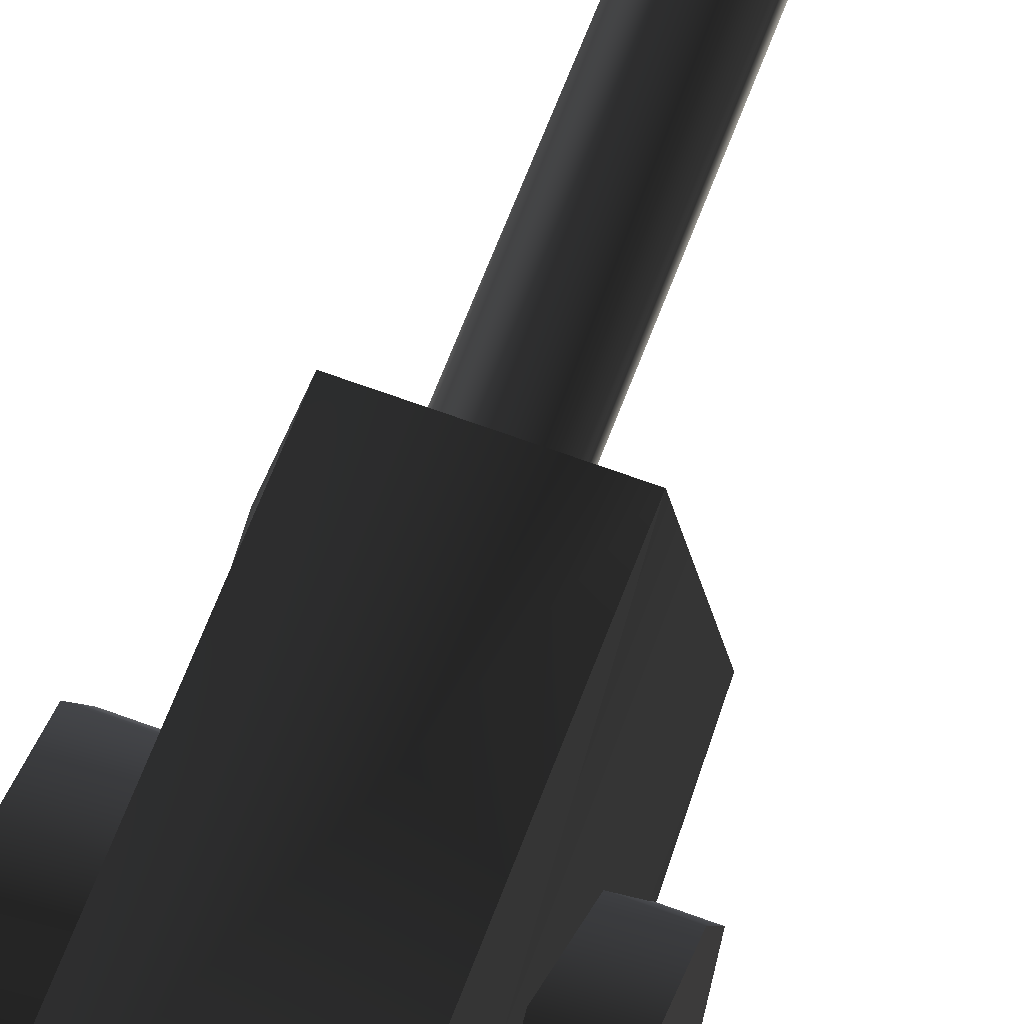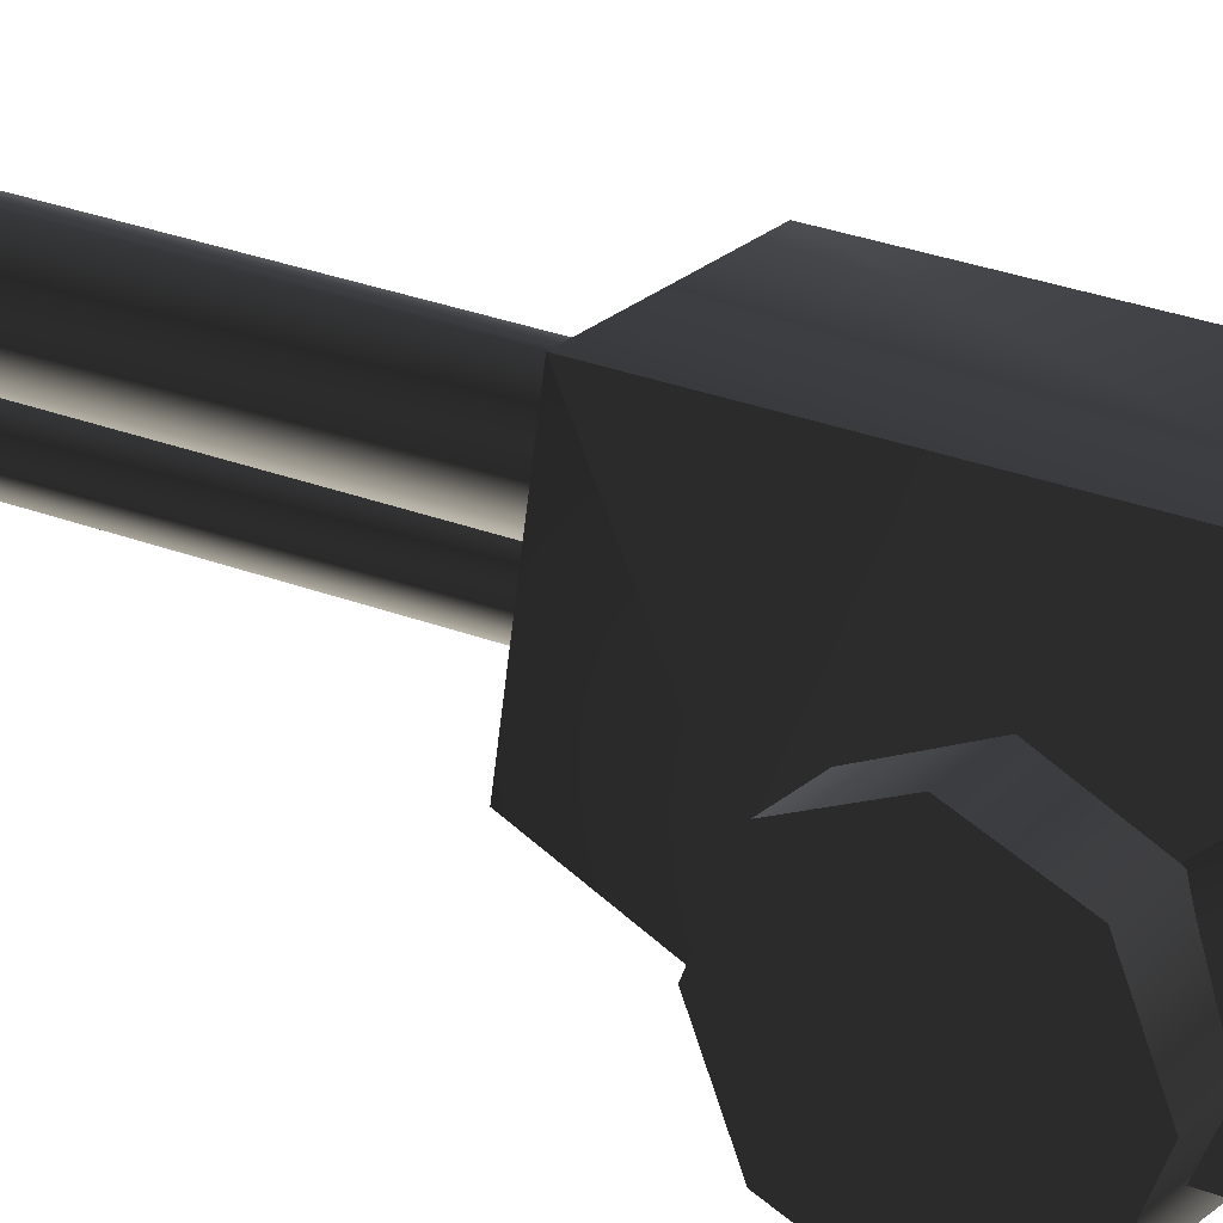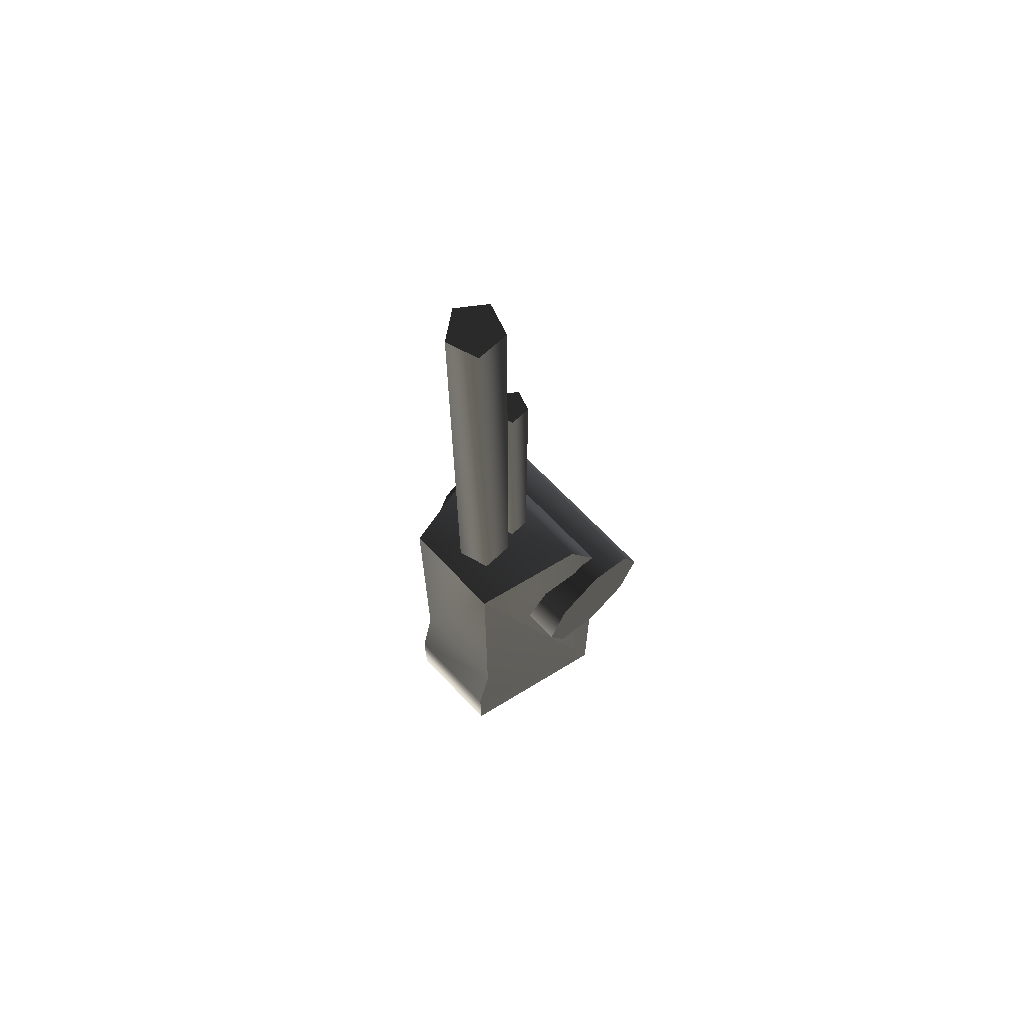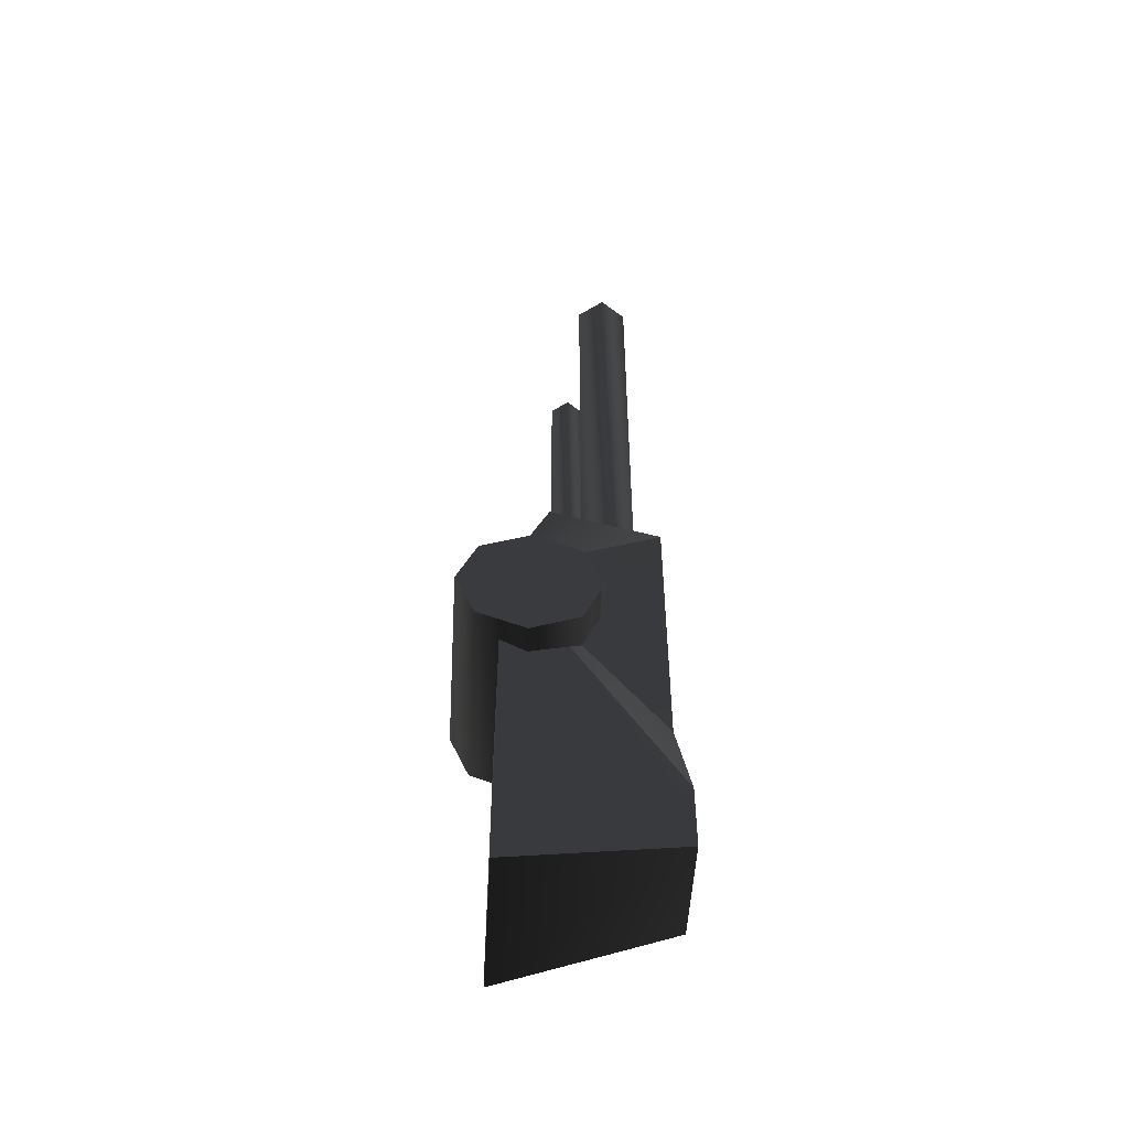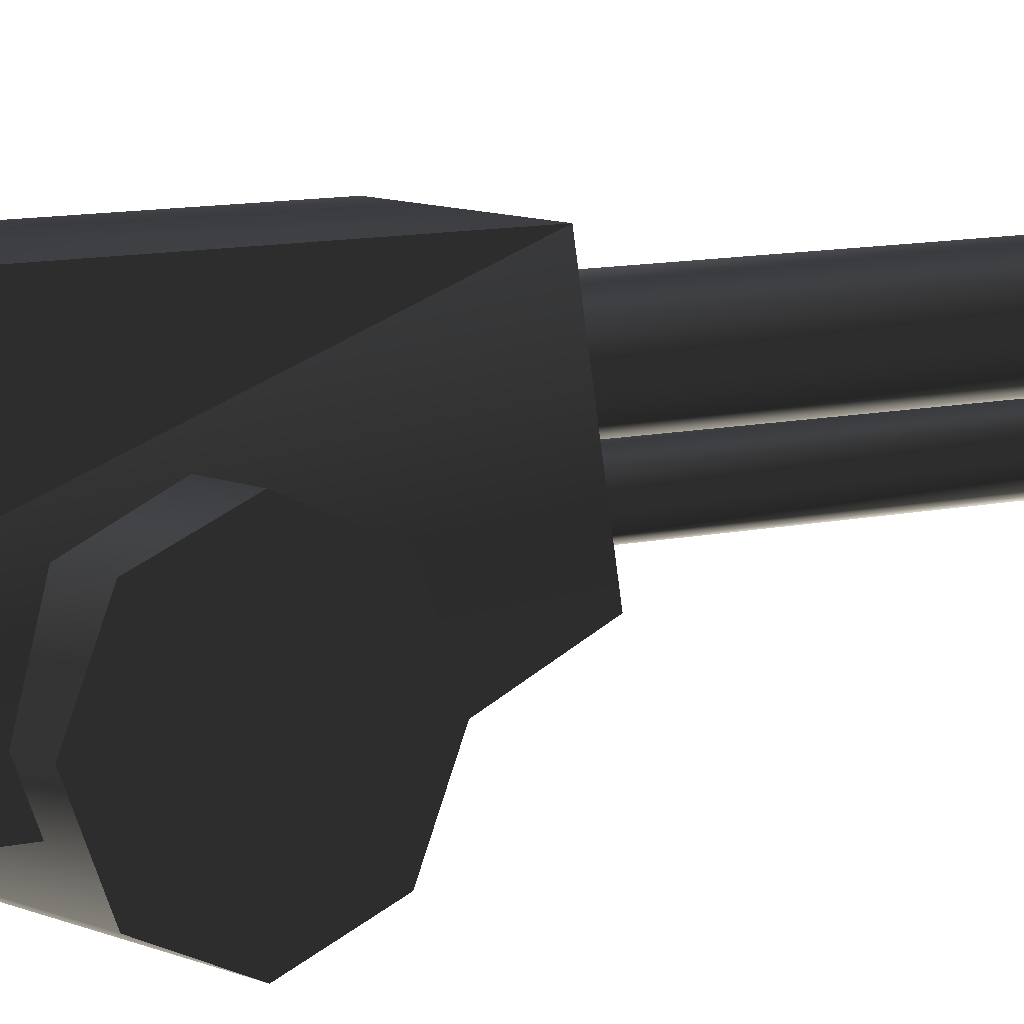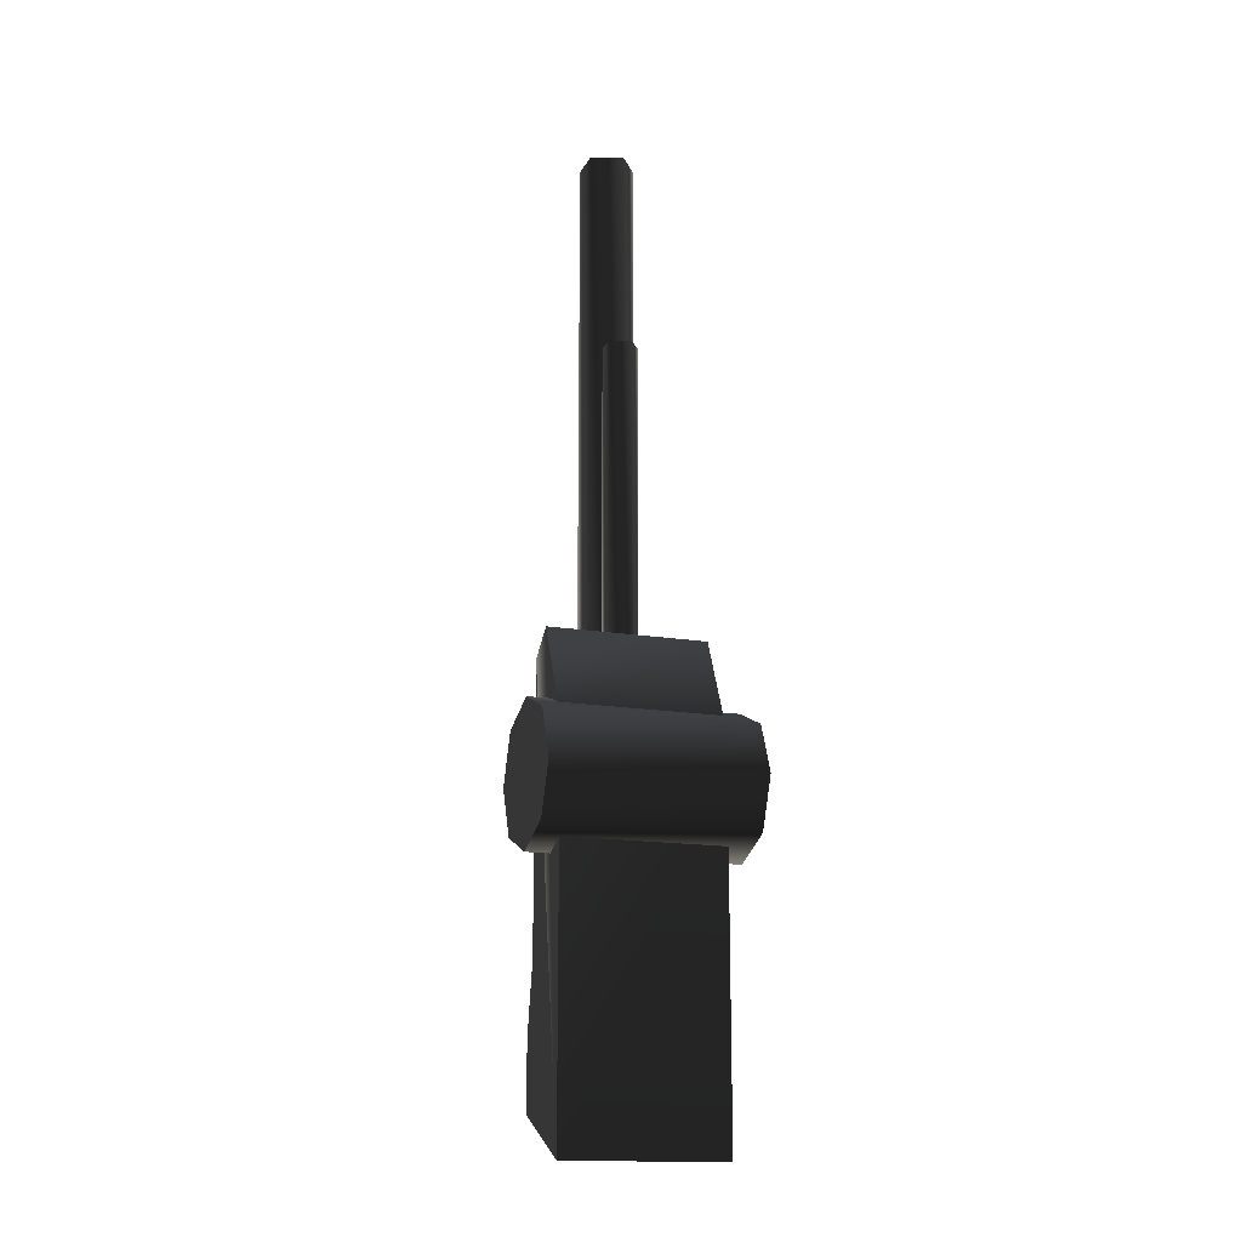
<metadata>
{"format":"obj","ext":"obj","renderer":"f3d","projection":"perspective","resolution":1024,"background":"white","views":[{"elev":65.1,"azim":-159.4,"up":"+Y"},{"elev":23.9,"azim":124.5,"up":"+Y"},{"elev":67.7,"azim":-133.4,"up":"+Z"},{"elev":-52.4,"azim":86.7,"up":"+Z"},{"elev":8.1,"azim":-126.4,"up":"+Y"},{"elev":-16.2,"azim":-19.1,"up":"+Z"}]}
</metadata>
<code>
v  1 0 -10.24
v  1 0 10.24
v  0.309 -0.9511 10.24
v  0.309 -0.9511 -10.24
v  0.309 0.9511 -10.24
v  0.309 0.9511 10.24
v  -0.809 0.5878 10.24
v  -0.809 -0.5878 10.24
v  -0.809 -0.5878 -10.24
v  -0.809 0.5878 -10.24
v  -3.595 -1.162 -14.35
v  3.595 -1.162 -14.35
v  3.595 -2.897 -15.07
v  -3.595 -2.897 -15.07
v  3.595 -4.633 -14.35
v  -3.595 -0.4434 -12.61
v  3.595 -0.4434 -12.61
v  -3.595 -1.162 -10.88
v  3.595 -1.162 -10.88
v  -3.595 -2.897 -10.16
v  3.595 -2.897 -10.16
v  -3.595 -4.633 -10.88
v  3.595 -4.633 -10.88
v  -3.595 -5.351 -12.61
v  3.595 -5.351 -12.61
v  -3.595 -4.633 -14.35
v  1.9 1.722 -7.631
v  -1.9 1.722 -7.631
v  -2.77 -2.241 -7.631
v  2.77 -2.241 -7.631
v  -2.77 -3.818 -24.24
v  -1.9 2.234 -22.63
v  1.9 2.234 -22.63
v  2.77 -3.818 -24.24
v  2.77 -3.818 -11.04
v  -2.77 -3.818 -11.04
v  1.9 1.722 -17.75
v  -1.9 1.722 -17.75
v  1.9 2.234 -20.2
v  -1.9 2.234 -20.2
v  0.636 -1.467 -10.26
v  0.636 -1.467 2.767
v  0.1965 -2.072 2.767
v  0.1965 -2.072 -10.26
v  0.1965 -0.8625 -10.26
v  0.1965 -0.8625 2.767
v  -0.5145 -1.094 2.767
v  -0.5145 -1.841 2.767
v  -0.5145 -1.094 -10.26
v  -0.5145 -1.841 -10.26
g frm-cyl9
f 1 2 3
f 4 1 3
f 5 6 2
f 1 5 2
f 6 7 8
f 2 6 8
f 8 3 2
f 4 3 8
f 9 4 8
f 9 8 7
f 10 9 7
f 10 7 6
f 5 10 6
g frm-cyl11
f 11 12 13
f 14 11 13
f 14 13 15
f 16 17 12
f 11 16 12
f 18 19 17
f 16 18 17
f 20 21 19
f 18 20 19
f 22 23 21
f 20 22 21
f 24 25 23
f 22 24 23
f 26 15 25
f 24 26 25
f 26 14 15
f 26 24 22
f 14 26 22
f 11 14 22
f 16 11 22
f 18 16 22
f 22 20 18
f 19 21 23
f 17 19 23
f 12 17 23
f 13 12 23
f 15 13 23
f 23 25 15
g frm-cube1
f 27 28 29
f 30 27 29
f 31 32 33
f 34 31 33
f 35 36 31
f 34 35 31
f 36 35 30
f 29 36 30
f 28 27 37
f 38 28 37
f 37 39 38
f 39 40 38
f 39 33 40
f 33 32 40
f 40 32 31
f 38 40 31
f 28 38 31
f 29 28 31
f 31 36 29
f 27 30 35
f 37 27 35
f 39 37 35
f 33 39 35
f 35 34 33
g frm-cyl10
f 41 42 43
f 44 41 43
f 45 46 42
f 41 45 42
f 47 48 43
f 46 47 43
f 43 42 46
f 49 47 46
f 45 49 46
f 50 48 47
f 49 50 47
f 44 43 48
f 50 44 48

</code>
